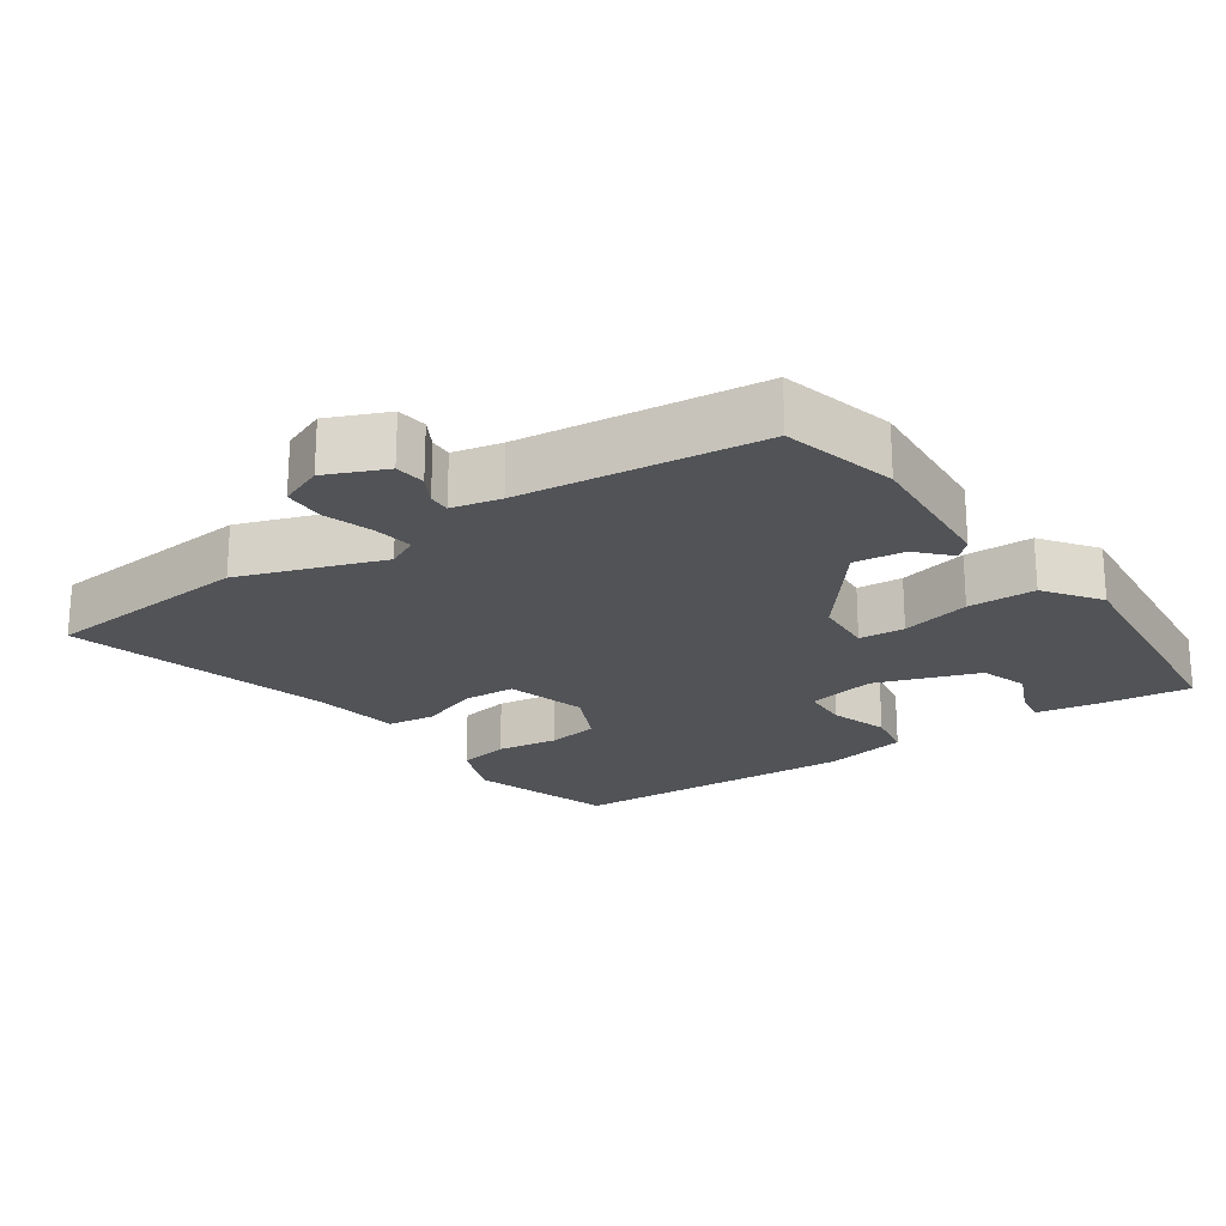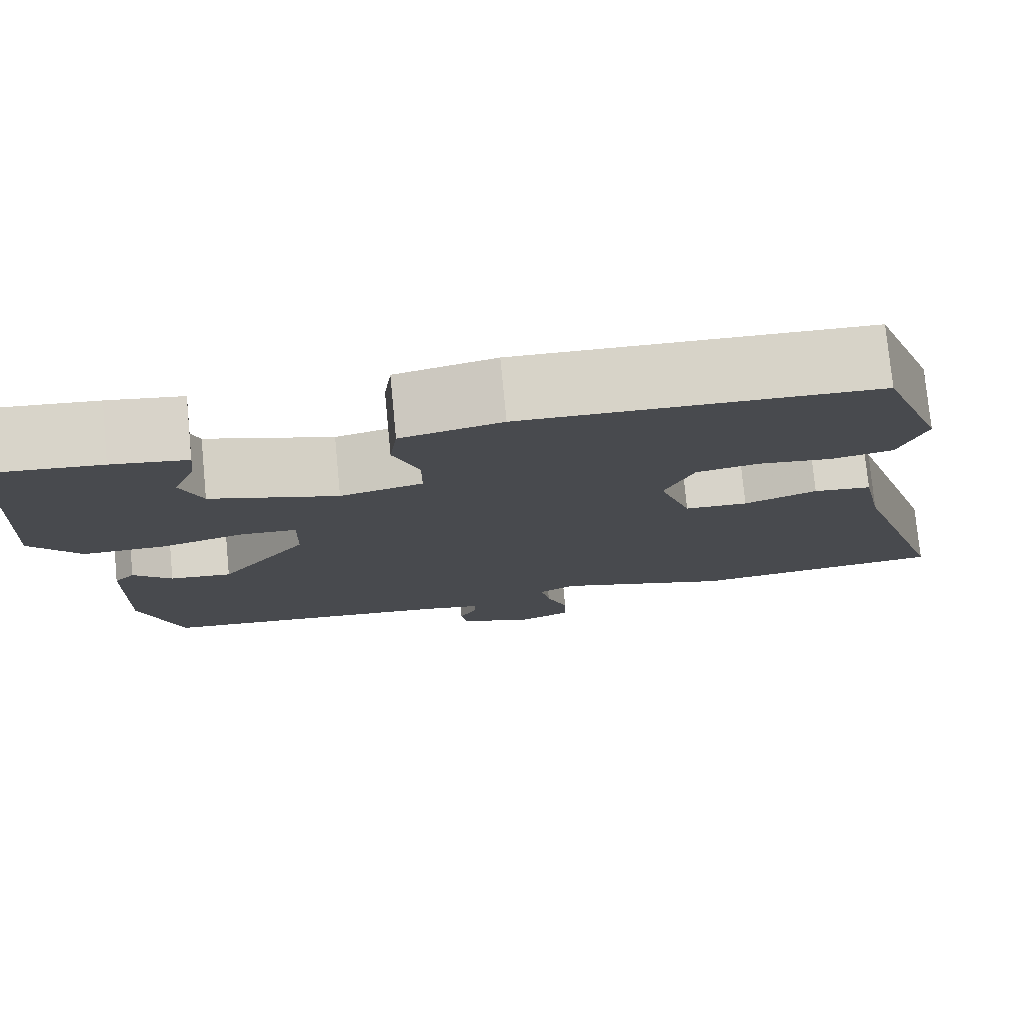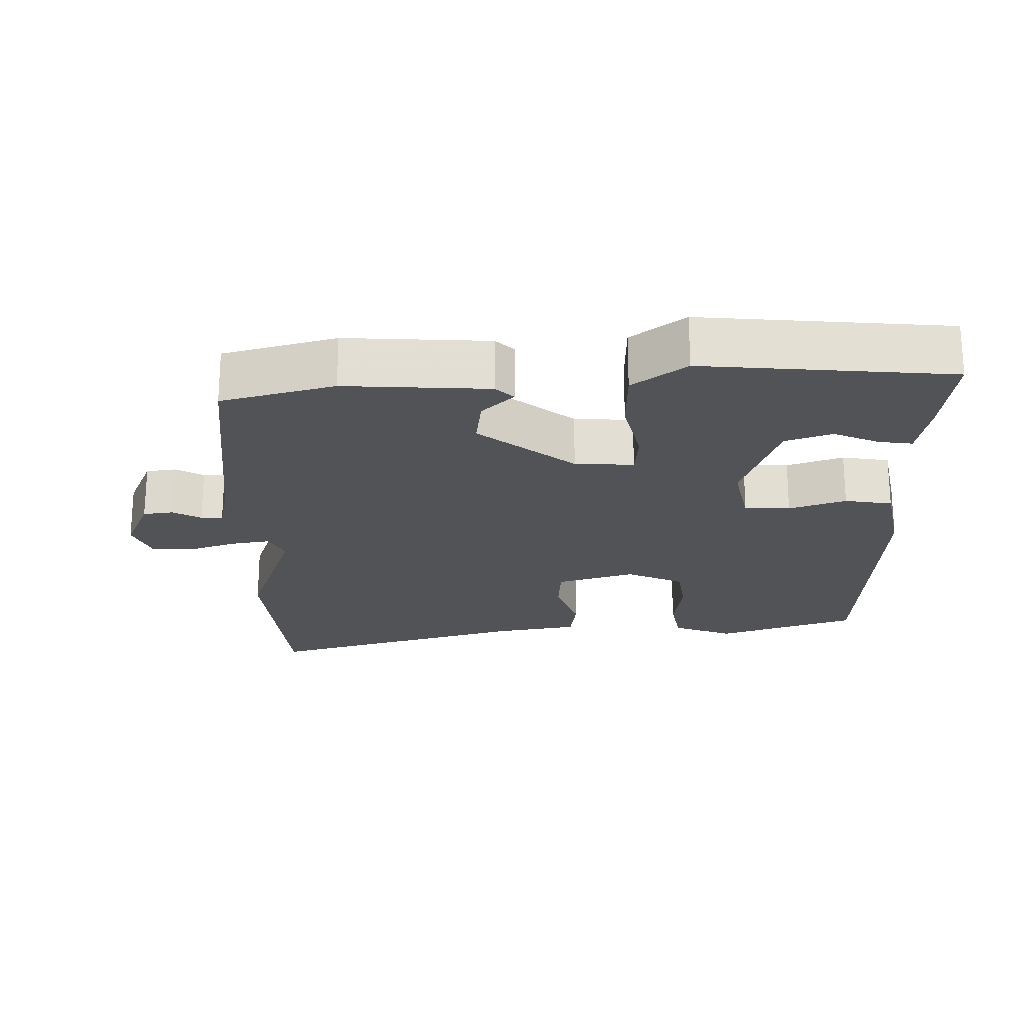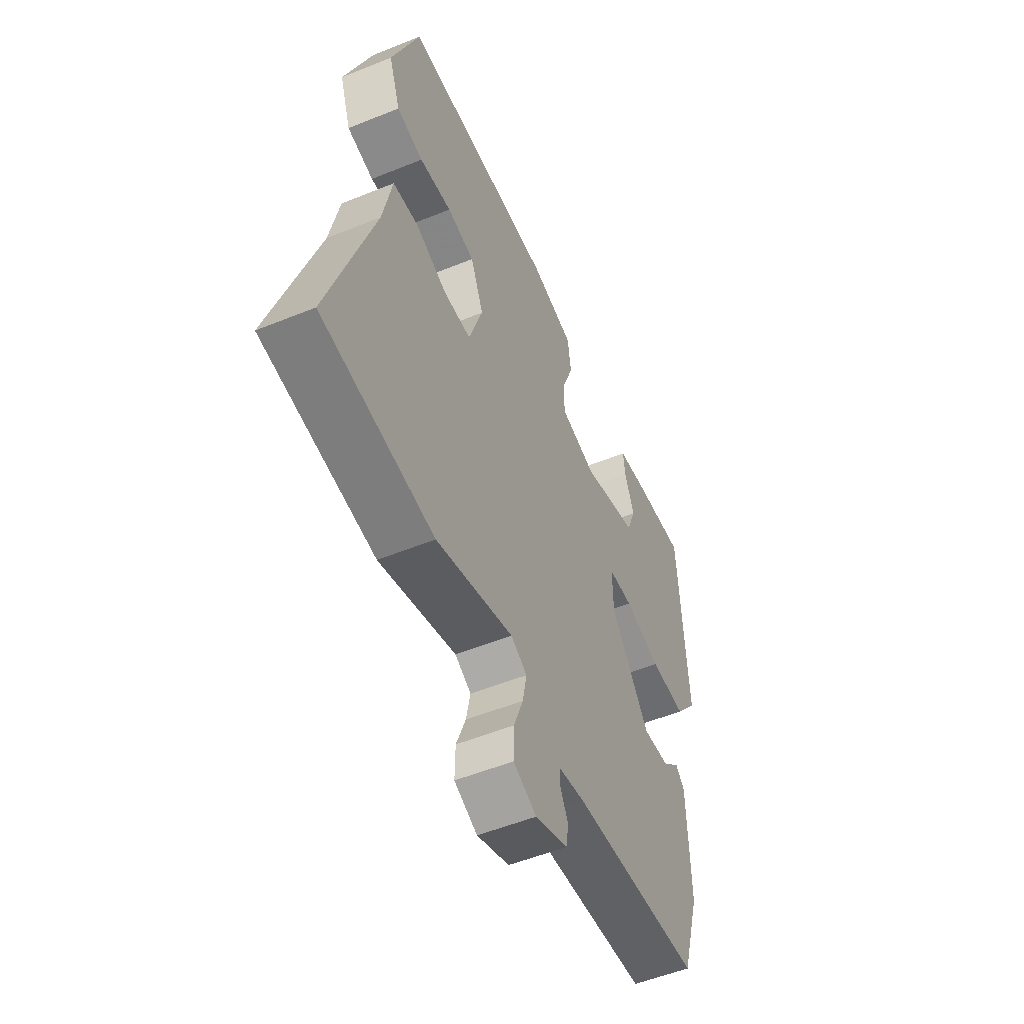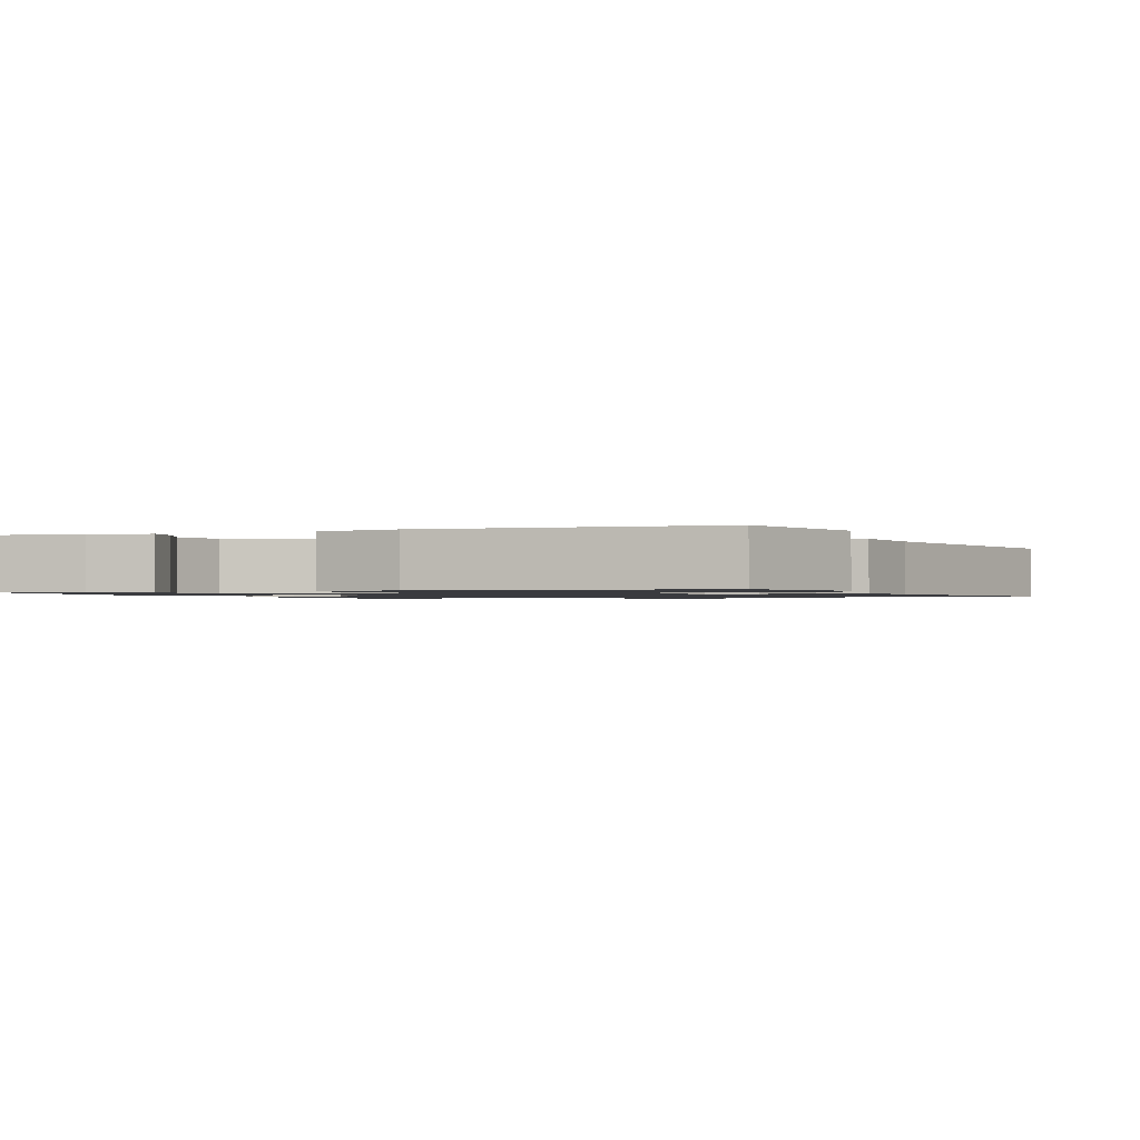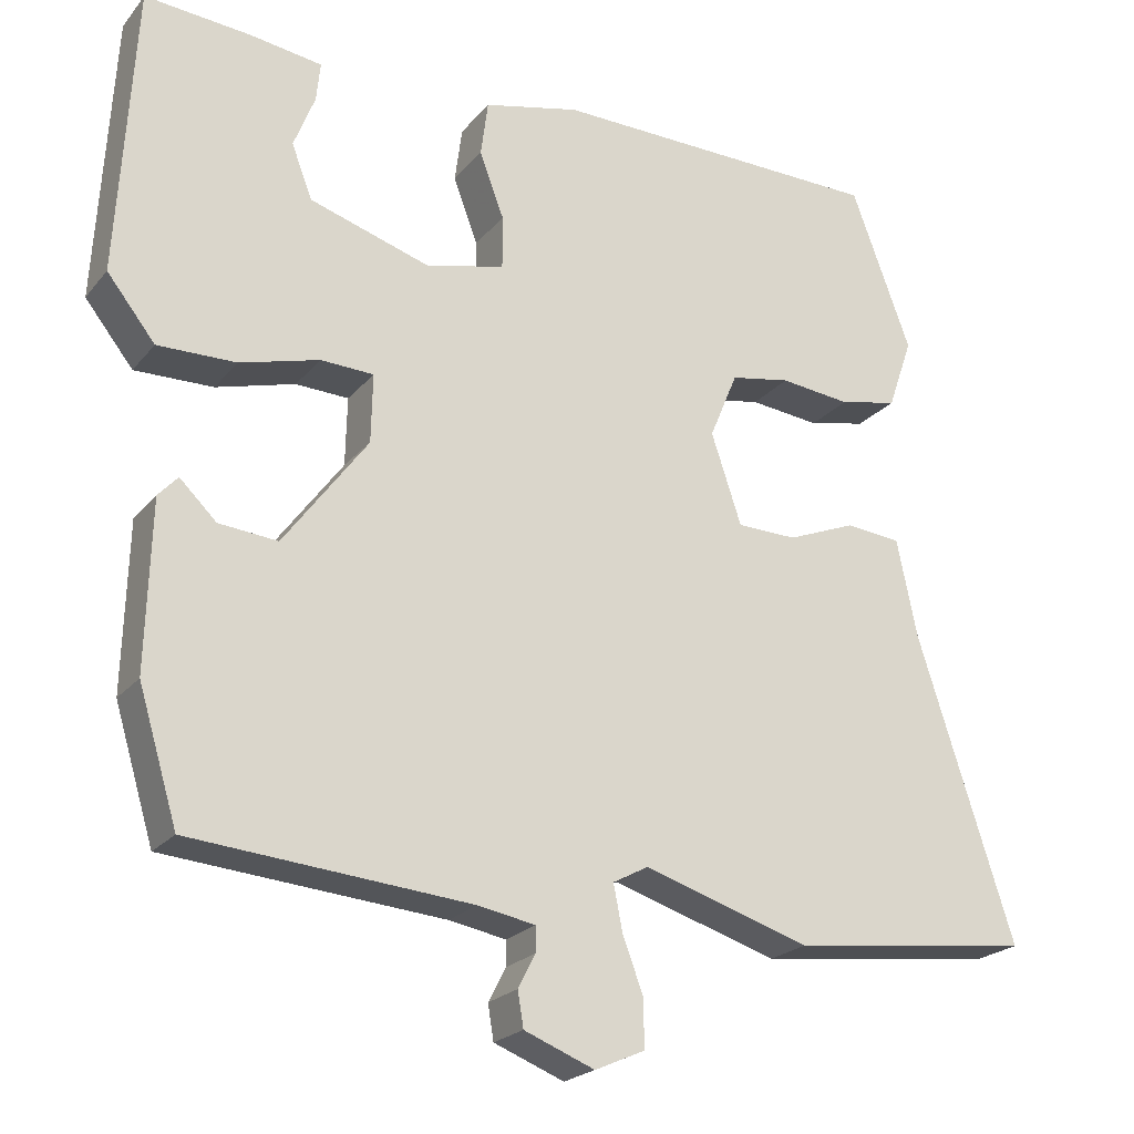
<metadata>
{"format":"obj","ext":"obj","renderer":"f3d","projection":"perspective","resolution":1024,"background":"white","views":[{"elev":-22.2,"azim":-147.4,"up":"+Y"},{"elev":77.3,"azim":-5.5,"up":"+Z"},{"elev":-22.2,"azim":-90.7,"up":"+Y"},{"elev":-53.2,"azim":113.5,"up":"+Z"},{"elev":-1.2,"azim":18.5,"up":"+Y"},{"elev":-22.0,"azim":-28.3,"up":"+Z"}]}
</metadata>
<code>
v 0.637 0.07 -0.484
v 0.341 0.07 -0.519
v 0.137 0.07 -0.455
v 0.094 0.07 -0.478
v 0.105 0.07 -0.534
v 0.13 0.07 -0.601
v 0.131 0.07 -0.66
v 0.07 0.07 -0.687
v -0.016 0.07 -0.653
v -0.023 0.07 -0.61
v -0.002 0.07 -0.569
v -0.002 0.07 -0.538
v -0.072 0.07 -0.525
v -0.414 0.07 -0.495
v -0.462 0.07 -0.335
v -0.456 0.07 -0.129
v -0.432 0.07 -0.103
v -0.387 0.07 -0.147
v -0.315 0.07 -0.154
v -0.212 0.07 -0.015
v -0.21 0.07 0.069
v -0.275 0.07 0.072
v -0.372 0.07 0.046
v -0.468 0.07 0.045
v -0.527 0.07 0.12
v -0.506 0.07 0.475
v -0.375 0.07 0.463
v -0.288 0.07 0.45
v -0.293 0.07 0.402
v -0.319 0.07 0.336
v -0.294 0.07 0.27
v -0.146 0.07 0.223
v -0.05 0.07 0.246
v -0.05 0.07 0.311
v -0.08 0.07 0.391
v -0.071 0.07 0.459
v 0.046 0.07 0.486
v 0.454 0.07 0.477
v 0.527 0.07 0.28
v 0.497 0.07 0.193
v 0.426 0.07 0.178
v 0.34 0.07 0.188
v 0.267 0.07 0.175
v 0.233 0.07 0.093
v 0.27 0.07 -0.018
v 0.343 0.07 -0.02
v 0.427 0.07 0.013
v 0.494 0.07 0.006
v 0.519 0.07 -0.115
v 0.637 0 -0.484
v 0.341 0 -0.519
v 0.137 0 -0.455
v 0.094 0 -0.478
v 0.105 0 -0.534
v 0.13 0 -0.601
v 0.131 0 -0.66
v 0.07 0 -0.687
v -0.016 0 -0.653
v -0.023 0 -0.61
v -0.002 0 -0.569
v -0.002 0 -0.538
v -0.072 0 -0.525
v -0.414 0 -0.495
v -0.462 0 -0.335
v -0.456 0 -0.129
v -0.432 0 -0.103
v -0.387 0 -0.147
v -0.315 0 -0.154
v -0.212 0 -0.015
v -0.21 0 0.069
v -0.275 0 0.072
v -0.372 0 0.046
v -0.468 0 0.045
v -0.527 0 0.12
v -0.506 0 0.475
v -0.375 0 0.463
v -0.288 0 0.45
v -0.293 0 0.402
v -0.319 0 0.336
v -0.294 0 0.27
v -0.146 0 0.223
v -0.05 0 0.246
v -0.05 0 0.311
v -0.08 0 0.391
v -0.071 0 0.459
v 0.046 0 0.486
v 0.454 0 0.477
v 0.527 0 0.28
v 0.497 0 0.193
v 0.426 0 0.178
v 0.34 0 0.188
v 0.267 0 0.175
v 0.233 0 0.093
v 0.27 0 -0.018
v 0.343 0 -0.02
v 0.427 0 0.013
v 0.494 0 0.006
v 0.519 0 -0.115
f 46 47 48 49
f 45 46 49 1
f 39 40 41 42
f 39 42 43
f 38 39 43
f 37 38 43
f 34 35 36 37
f 33 34 37 43
f 32 33 43 44
f 27 28 29 30
f 27 30 31
f 26 27 31
f 25 26 31
f 22 23 24 25
f 21 22 25 31
f 15 16 17 18
f 13 14 15 18
f 12 13 18 19
f 8 9 10 11
f 8 11 12
f 5 6 7 8
f 4 5 8 12
f 45 1 2 3
f 45 3 4
f 21 31 32 44
f 20 21 44 45
f 19 20 45
f 4 12 19 45
f 98 97 96 95
f 50 98 95 94
f 91 90 89 88
f 92 91 88
f 92 88 87
f 92 87 86
f 86 85 84 83
f 92 86 83 82
f 93 92 82 81
f 79 78 77 76
f 80 79 76
f 80 76 75
f 80 75 74
f 74 73 72 71
f 80 74 71 70
f 67 66 65 64
f 67 64 63 62
f 68 67 62 61
f 60 59 58 57
f 61 60 57
f 57 56 55 54
f 61 57 54 53
f 52 51 50 94
f 53 52 94
f 93 81 80 70
f 94 93 70 69
f 94 69 68
f 94 68 61 53
f 1 50 51 2
f 2 51 52 3
f 3 52 53 4
f 4 53 54 5
f 5 54 55 6
f 6 55 56 7
f 7 56 57 8
f 8 57 58 9
f 9 58 59 10
f 10 59 60 11
f 11 60 61 12
f 12 61 62 13
f 13 62 63 14
f 14 63 64 15
f 15 64 65 16
f 16 65 66 17
f 17 66 67 18
f 18 67 68 19
f 19 68 69 20
f 20 69 70 21
f 21 70 71 22
f 22 71 72 23
f 23 72 73 24
f 24 73 74 25
f 25 74 75 26
f 26 75 76 27
f 27 76 77 28
f 28 77 78 29
f 29 78 79 30
f 30 79 80 31
f 31 80 81 32
f 32 81 82 33
f 33 82 83 34
f 34 83 84 35
f 35 84 85 36
f 36 85 86 37
f 37 86 87 38
f 38 87 88 39
f 39 88 89 40
f 40 89 90 41
f 41 90 91 42
f 42 91 92 43
f 43 92 93 44
f 44 93 94 45
f 45 94 95 46
f 46 95 96 47
f 47 96 97 48
f 48 97 98 49
f 49 98 50 1

</code>
